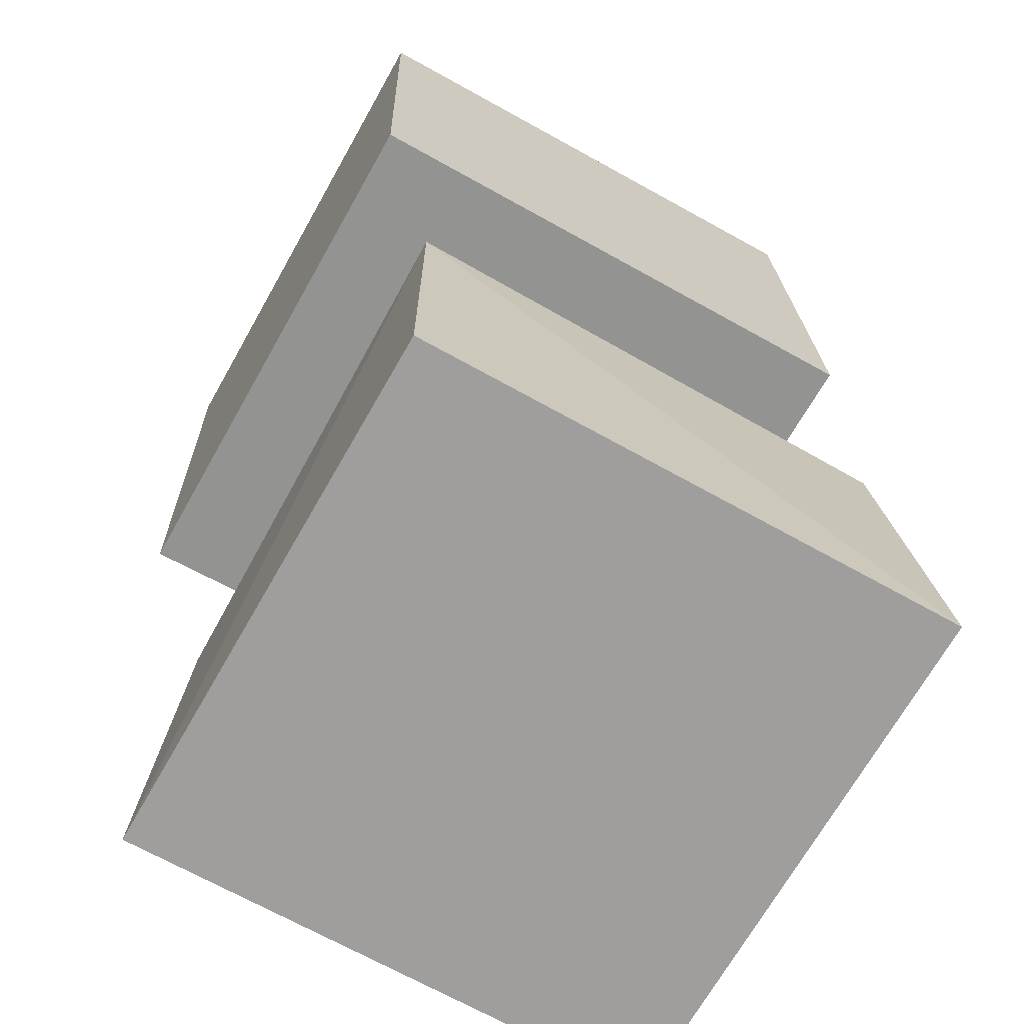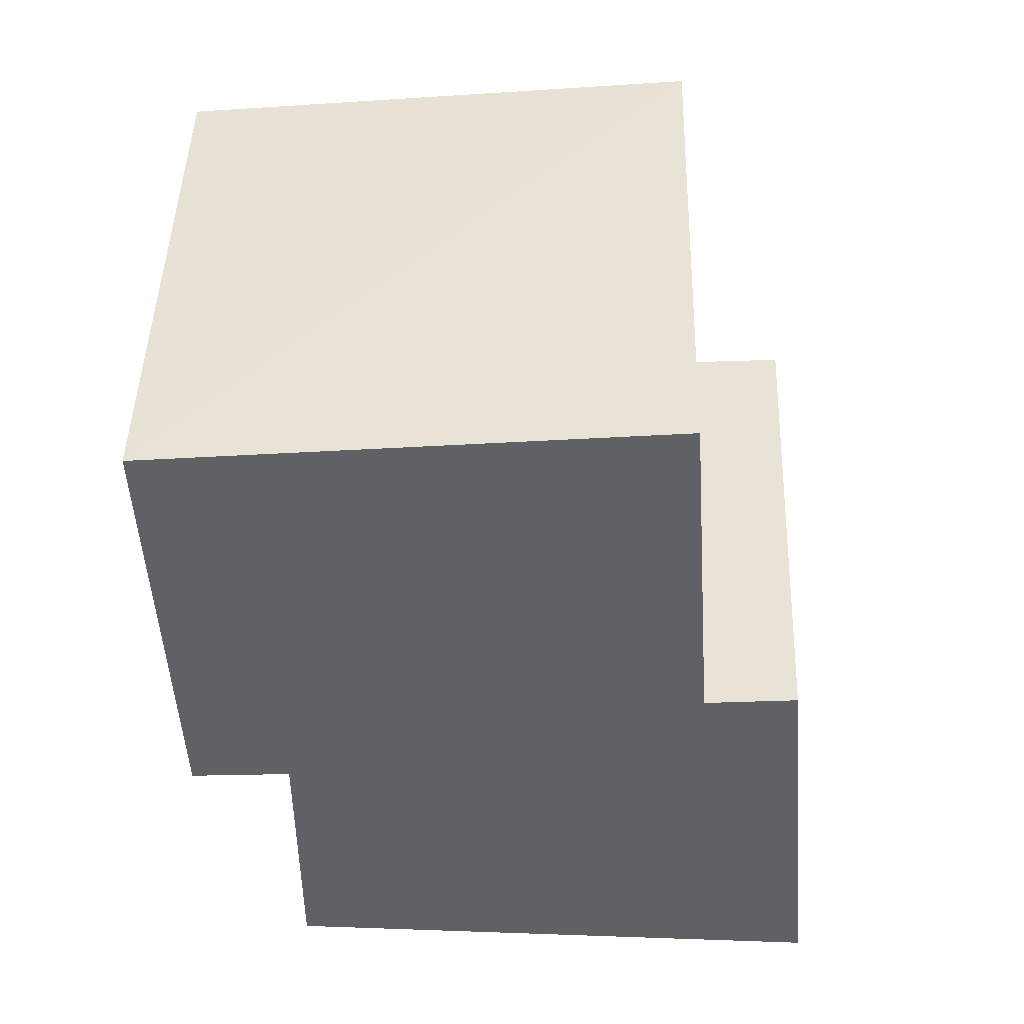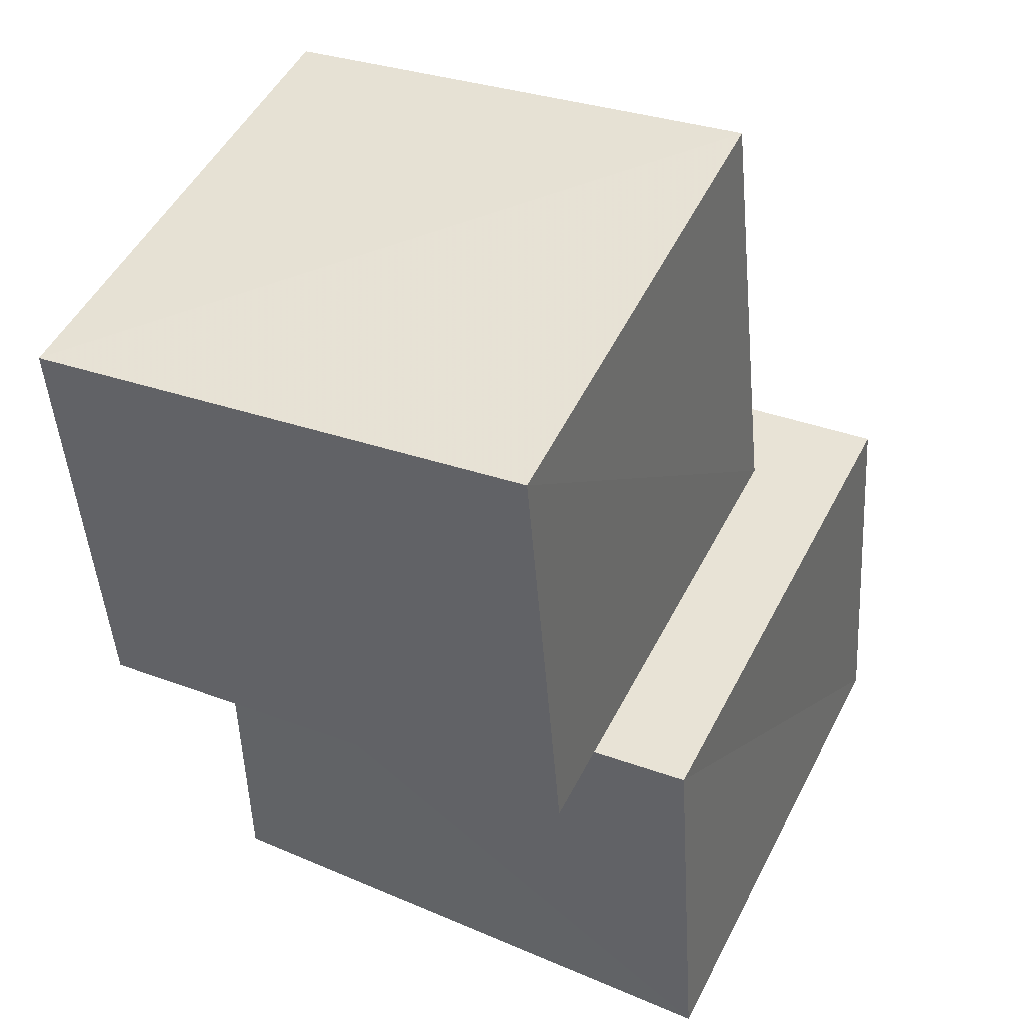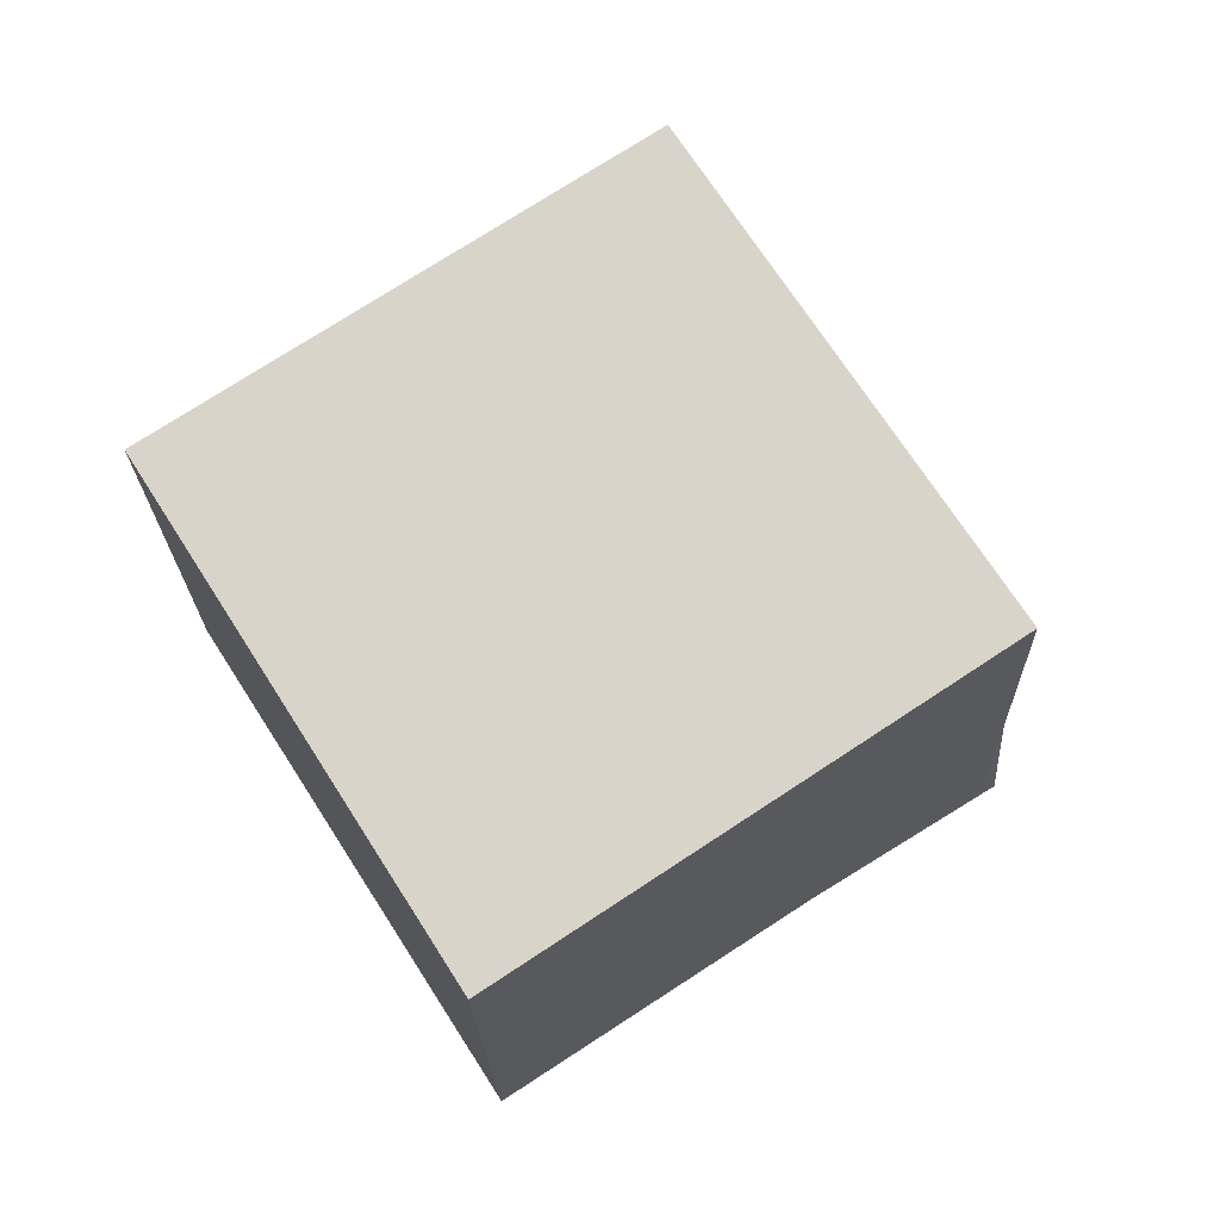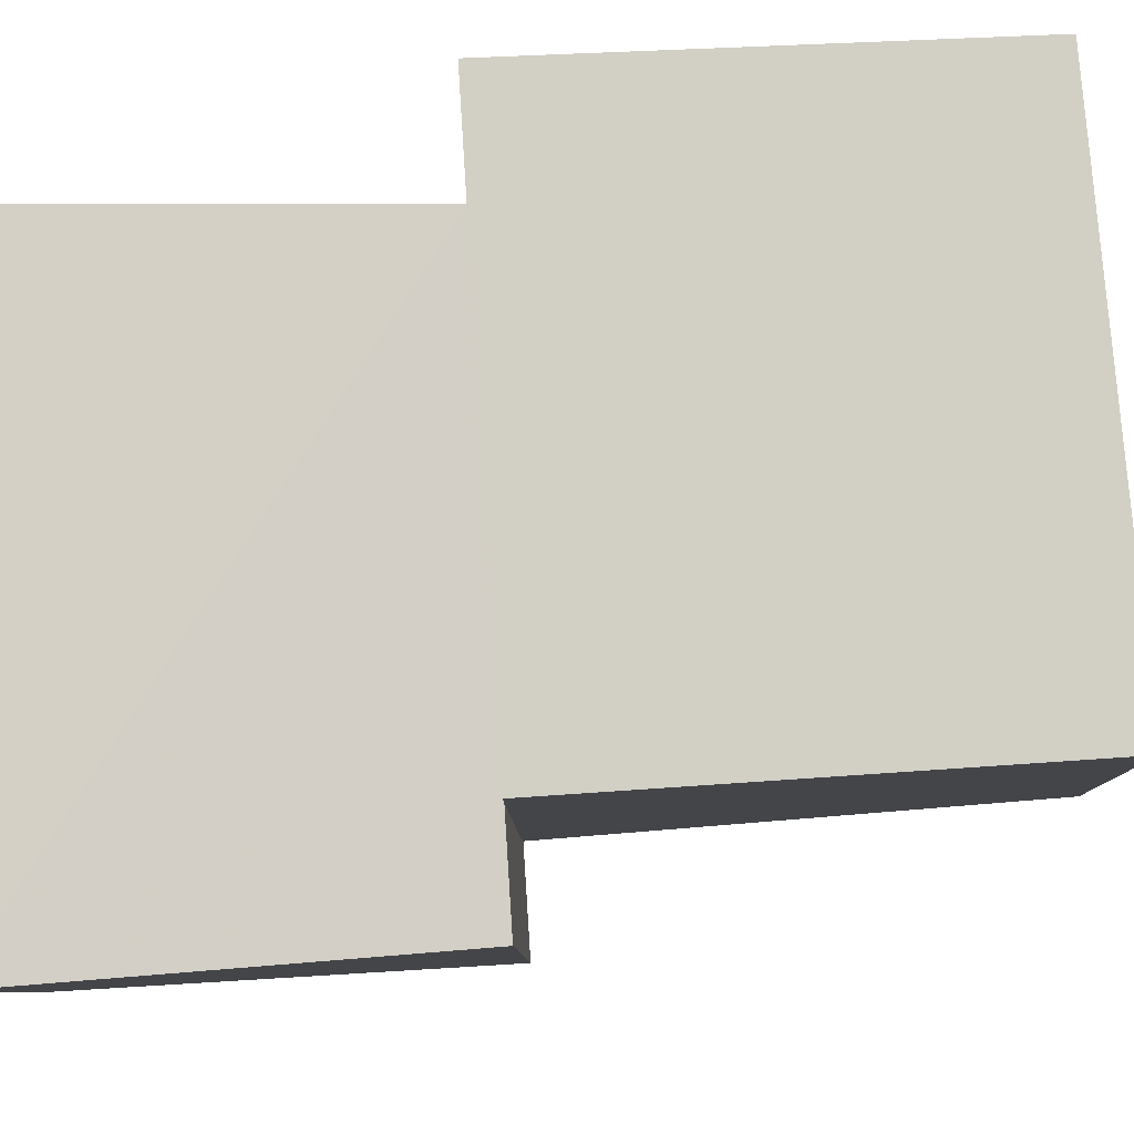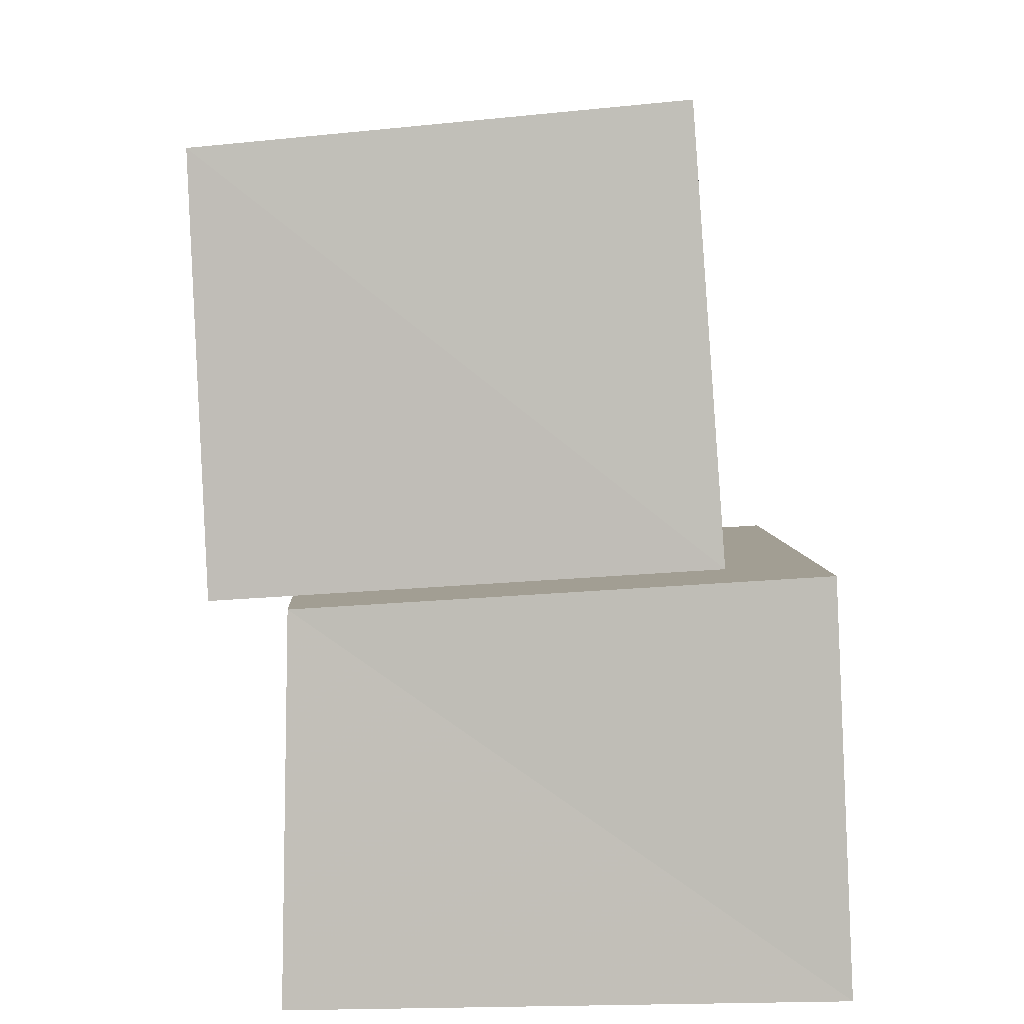
<metadata>
{"format":"obj","ext":"obj","renderer":"f3d","projection":"perspective","resolution":1024,"background":"white","views":[{"elev":-71.0,"azim":60.7,"up":"+Y"},{"elev":41.9,"azim":92.1,"up":"+Y"},{"elev":44.1,"azim":116.2,"up":"+Y"},{"elev":67.0,"azim":57.4,"up":"+Y"},{"elev":-8.4,"azim":87.5,"up":"+Z"},{"elev":8.6,"azim":178.1,"up":"+Y"}]}
</metadata>
<code>
v 0.05504 0.8277 0.07212
v 1.103 0.7693 0.0676
v 1.107 0.7031 1.116
v 0.05717 0.7614 1.119
v 0.1237 1.769 0.1465
v 1.134 1.673 0.1286
v 1.138 1.58 1.154
v 0.1118 1.666 1.157
v -0.1788 0.001871 -0.1796
v 0.9482 0.002217 -0.1925
v 0.9406 0.001245 0.9398
v -0.1881 0.002179 0.9512
v -0.1371 0.8484 -0.1291
v 0.9298 0.7888 -0.128
v 0.9475 0.7203 0.9476
v -0.132 0.7812 0.9345
f 1 5 6
f 1 6 2
f 1 8 5
f 3 1 2
f 3 2 7
f 4 1 3
f 4 3 7
f 4 7 8
f 4 8 1
f 5 7 6
f 5 8 7
f 7 2 6
f 9 13 14
f 9 14 10
f 9 16 13
f 11 9 10
f 11 10 15
f 12 9 11
f 12 11 15
f 12 15 16
f 12 16 9
f 13 15 14
f 13 16 15
f 15 10 14

</code>
